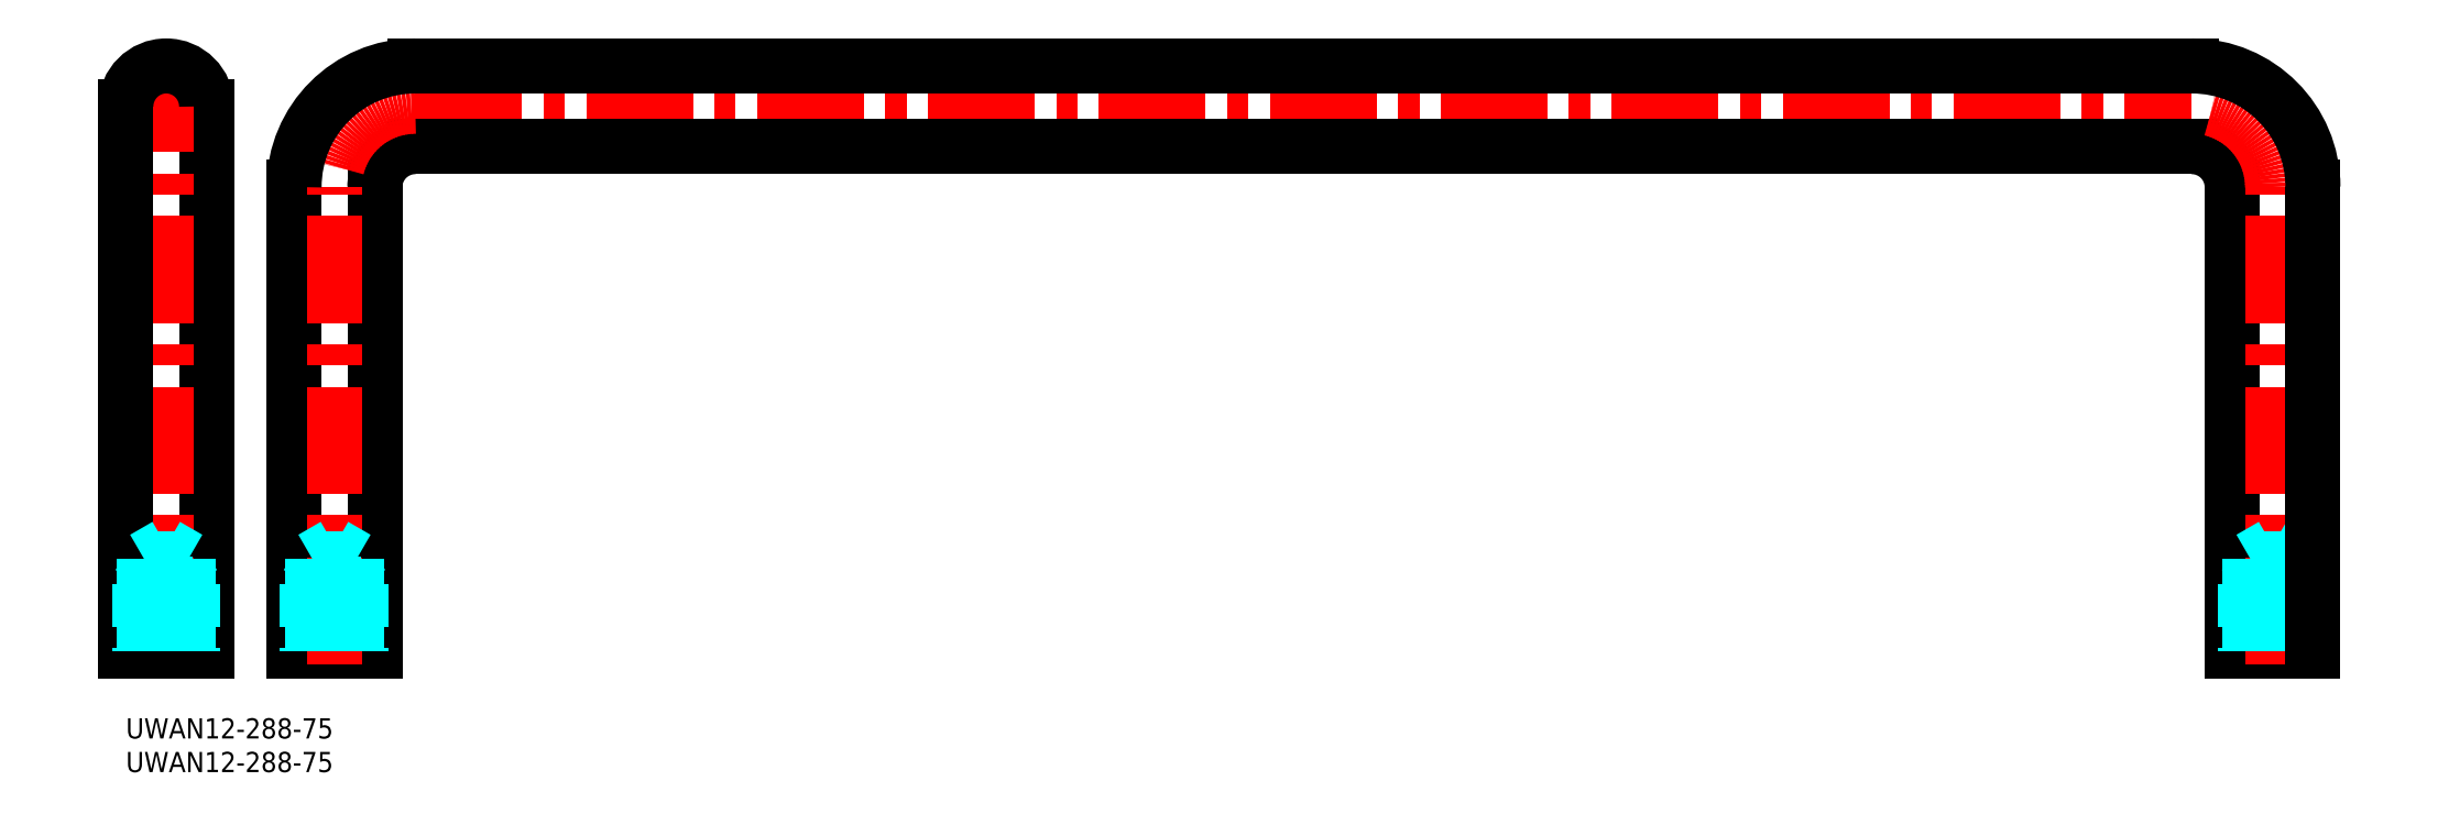
<metadata>
{"format":"dxf","ext":"dxf","renderer":"ezdxf+matplotlib","layout":"modelspace","background":"white","min_lineweight":24,"dpi":150}
</metadata>
<code>
0
SECTION
2
ENTITIES
0
INSERT
8
MSM_CONTINUOUS
2
*U5
10
0
20
0
30
0
0
INSERT
8
MSM_CONTINUOUS
2
*U6
10
0
20
0
30
0
0
LINE
8
MSM_CENTER
10
43
20
91
30
0
11
307
21
91
31
0
0
LINE
8
MSM_CONTINUOUS
10
313
20
10
30
0
11
313
21
79
31
0
0
LINE
8
MSM_CONTINUOUS
10
325
20
10
30
0
11
313
21
10
31
0
0
LINE
8
MSM_CENTER
10
319
20
8
30
0
11
319
21
79
31
0
0
LINE
8
MSM_CONTINUOUS
10
37
20
79
30
0
11
37
21
10
31
0
0
LINE
8
MSM_CONTINUOUS
10
25
20
10
30
0
11
25
21
79
31
0
0
LINE
8
MSM_CONTINUOUS
10
12
20
91
30
0
11
12
21
10
31
0
0
LINE
8
MSM_CONTINUOUS
10
37
20
10
30
0
11
25
21
10
31
0
0
LINE
8
MSM_CENTER
10
31
20
8
30
0
11
31
21
79
31
0
0
LINE
8
MSM_CENTER
10
6
20
8
30
0
11
6
21
99
31
0
0
LINE
8
MSM_CONTINUOUS
10
0
20
10
30
0
11
0
21
91
31
0
0
LINE
8
MSM_CONTINUOUS
10
12
20
10
30
0
11
0
21
10
31
0
0
LINE
8
MSM_CONTINUOUS
10
307
20
85
30
0
11
43
21
85
31
0
0
LINE
8
MSM_CONTINUOUS
10
43
20
97
30
0
11
307
21
97
31
0
0
LINE
8
MSM_DASHED
10
27
20
20
30
0
11
27
21
10
31
0
0
LINE
8
MSM_DASHED
10
27.68
20
23.75
30
0
11
27.68
21
10
31
0
0
LINE
8
MSM_DASHED
10
34.32
20
23.75
30
0
11
34.32
21
10
31
0
0
LINE
8
MSM_DASHED
10
35
20
20
30
0
11
35
21
10
31
0
0
LINE
8
MSM_DASHED
10
35
20
20
30
0
11
27
21
20
31
0
0
LINE
8
MSM_DASHED
10
35
20
20
30
0
11
34.32
21
21.17
31
0
0
LINE
8
MSM_DASHED
10
27
20
20
30
0
11
27.68
21
21.17
31
0
0
LINE
8
MSM_DASHED
10
34.32
20
23.75
30
0
11
27.68
21
23.75
31
0
0
LINE
8
MSM_DASHED
10
34.32
20
23.75
30
0
11
31
21
25.67
31
0
0
LINE
8
MSM_DASHED
10
27.68
20
23.75
30
0
11
31
21
25.67
31
0
0
LINE
8
MSM_DASHED
10
2
20
20
30
0
11
2
21
10
31
0
0
LINE
8
MSM_DASHED
10
2.676
20
23.75
30
0
11
2.676
21
10
31
0
0
LINE
8
MSM_DASHED
10
9.323
20
23.75
30
0
11
9.323
21
10
31
0
0
LINE
8
MSM_DASHED
10
10
20
20
30
0
11
10
21
10
31
0
0
LINE
8
MSM_DASHED
10
10
20
20
30
0
11
2
21
20
31
0
0
LINE
8
MSM_DASHED
10
10
20
20
30
0
11
9.324
21
21.17
31
0
0
LINE
8
MSM_DASHED
10
2
20
20
30
0
11
2.676
21
21.17
31
0
0
LINE
8
MSM_DASHED
10
9.323
20
23.75
30
0
11
2.676
21
23.75
31
0
0
LINE
8
MSM_DASHED
10
9.323
20
23.75
30
0
11
6
21
25.67
31
0
0
LINE
8
MSM_DASHED
10
2.676
20
23.75
30
0
11
6
21
25.67
31
0
0
LINE
8
MSM_DASHED
10
315
20
20
30
0
11
315
21
10
31
0
0
LINE
8
MSM_DASHED
10
315.7
20
23.75
30
0
11
315.7
21
10
31
0
0
LINE
8
MSM_DASHED
10
322.3
20
23.75
30
0
11
322.3
21
10
31
0
0
LINE
8
MSM_DASHED
10
323
20
20
30
0
11
323
21
10
31
0
0
LINE
8
MSM_DASHED
10
323
20
20
30
0
11
315
21
20
31
0
0
LINE
8
MSM_DASHED
10
323
20
20
30
0
11
322.3
21
21.17
31
0
0
LINE
8
MSM_DASHED
10
315
20
20
30
0
11
315.7
21
21.17
31
0
0
LINE
8
MSM_DASHED
10
322.3
20
23.75
30
0
11
315.7
21
23.75
31
0
0
LINE
8
MSM_DASHED
10
322.3
20
23.75
30
0
11
319
21
25.67
31
0
0
LINE
8
MSM_DASHED
10
315.7
20
23.75
30
0
11
319
21
25.67
31
0
0
LINE
8
MSM_CONTINUOUS
10
325
20
10
30
0
11
325
21
79
31
0
0
ARC
8
MSM_CONTINUOUS
10
6
20
91
30
0
40
6
50
0
51
180
0
ARC
8
MSM_CONTINUOUS
10
307
20
79
30
0
40
6
50
0
51
90
0
ARC
8
MSM_CONTINUOUS
10
43
20
79
30
0
40
6
50
90
51
180
0
ARC
8
MSM_CENTER
10
43
20
79
30
0
40
12
50
90
51
180
0
ARC
8
MSM_CENTER
10
307
20
79
30
0
40
12
50
0
51
90
0
ARC
8
MSM_CONTINUOUS
10
307
20
79
30
0
40
18
50
0
51
90
0
ARC
8
MSM_CONTINUOUS
10
43
20
79
30
0
40
18
50
90
51
180
0
ENDSEC
0
EOF

</code>
